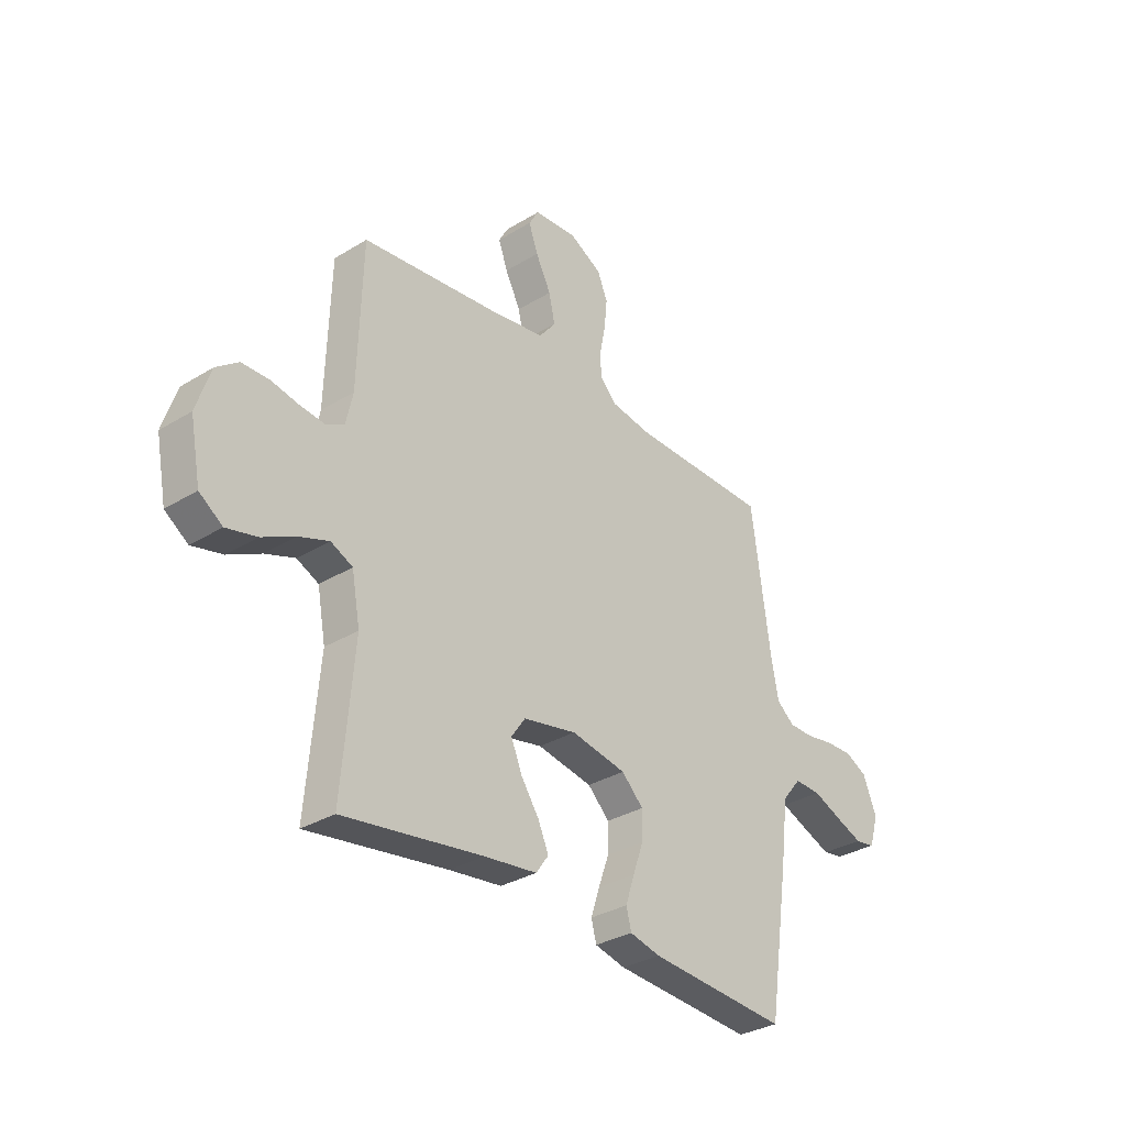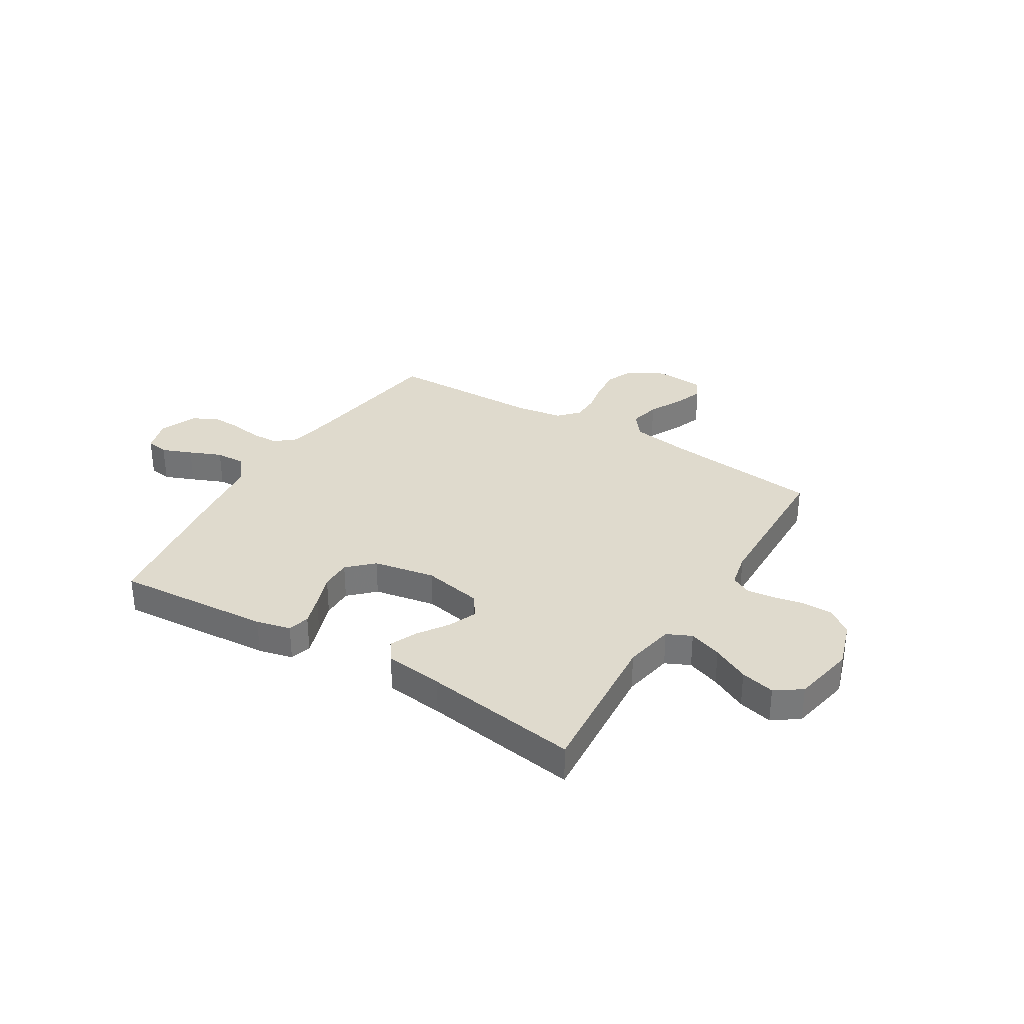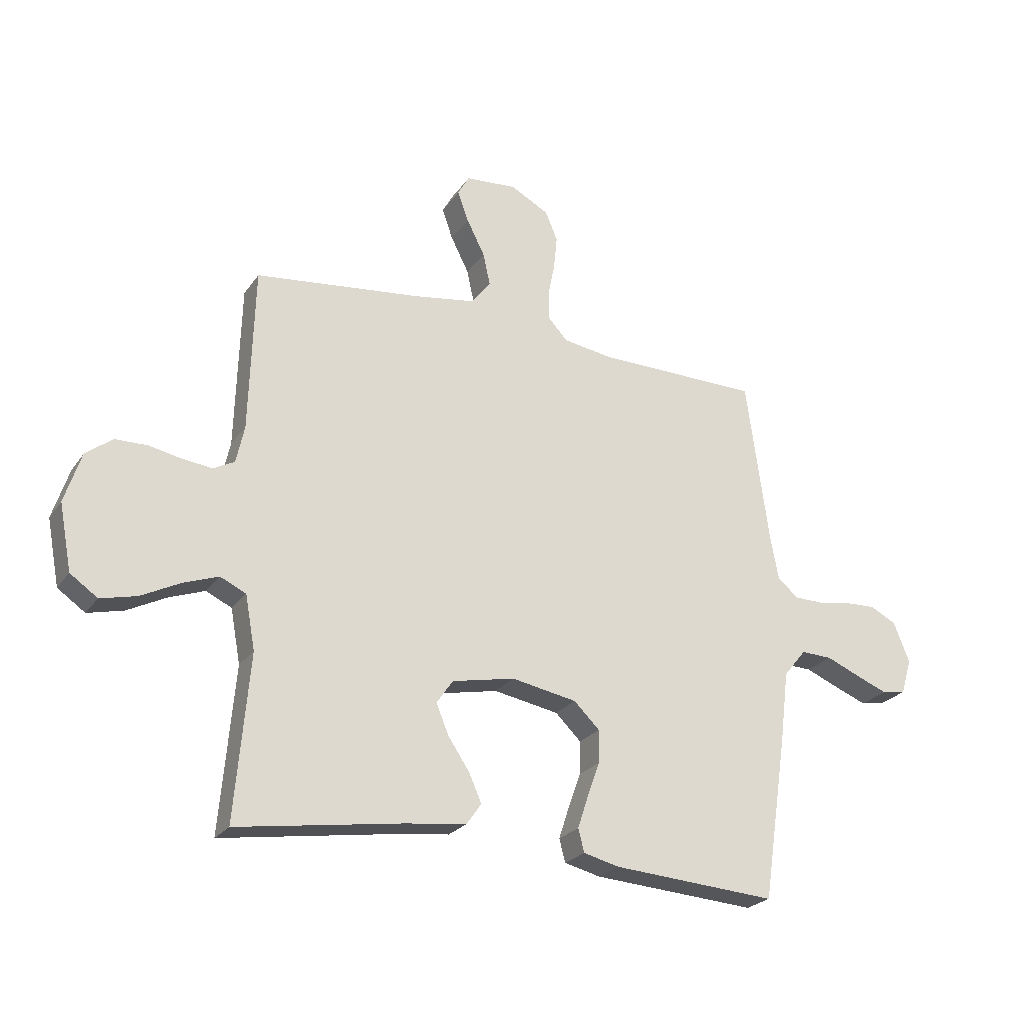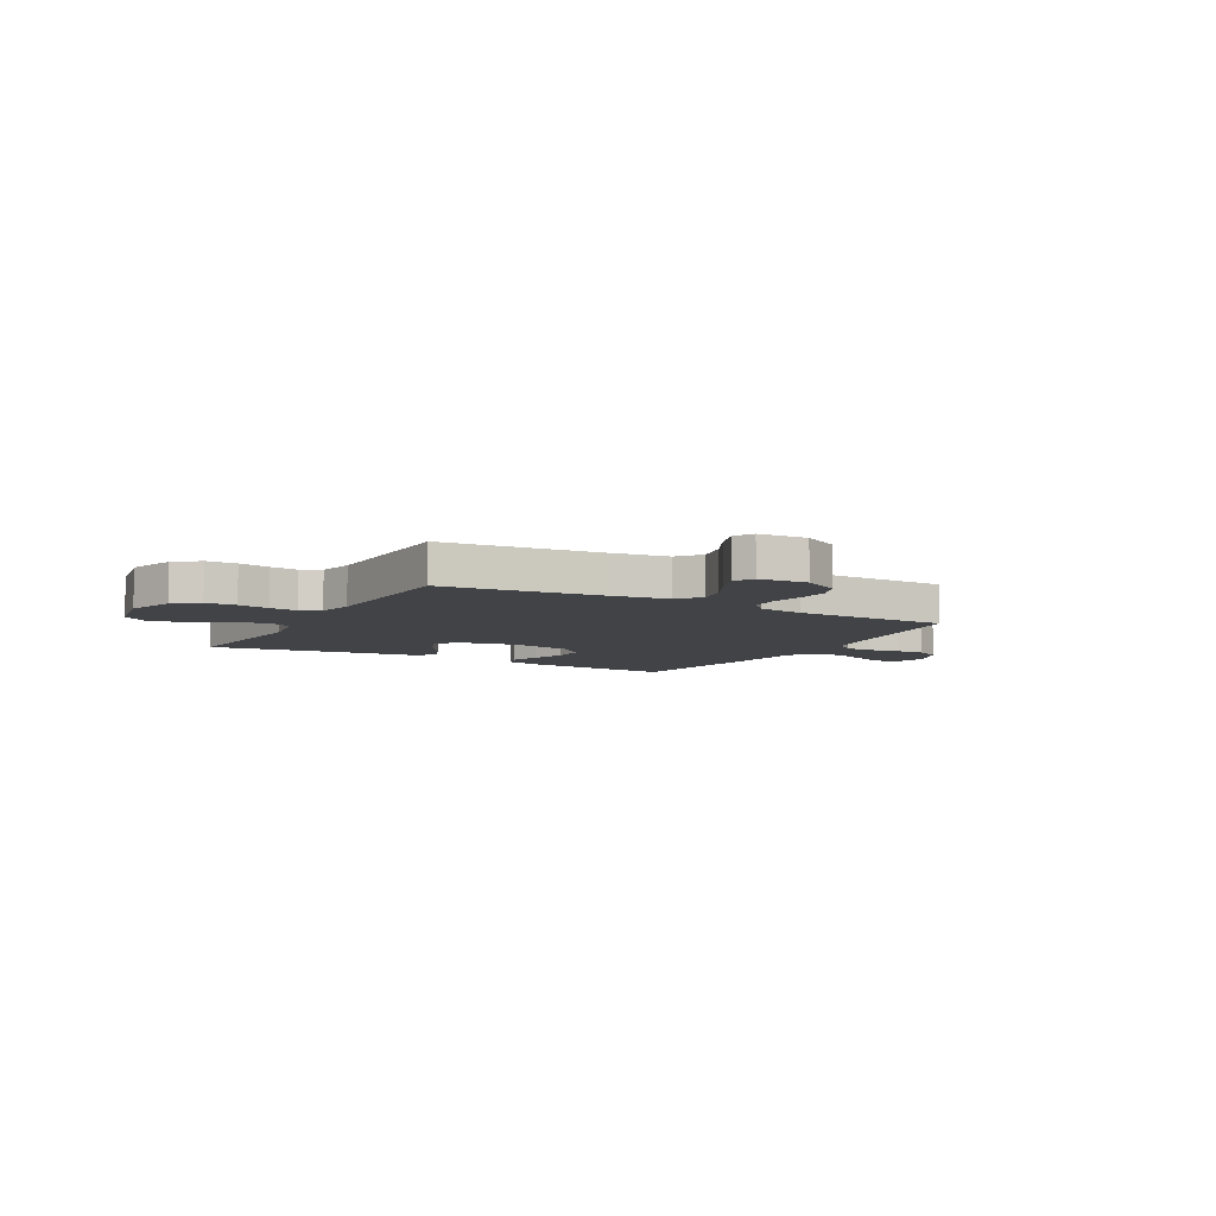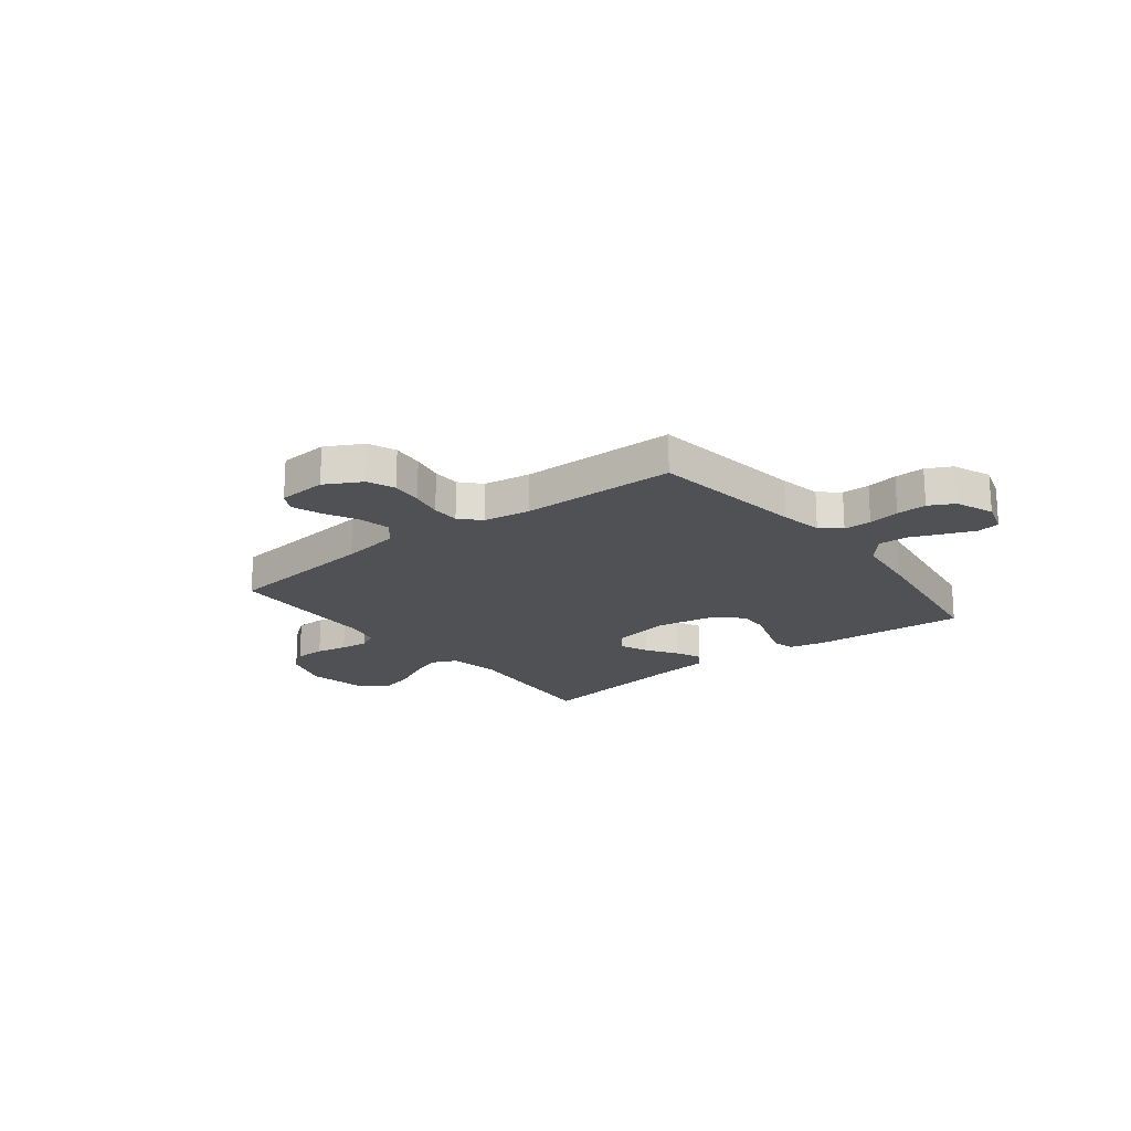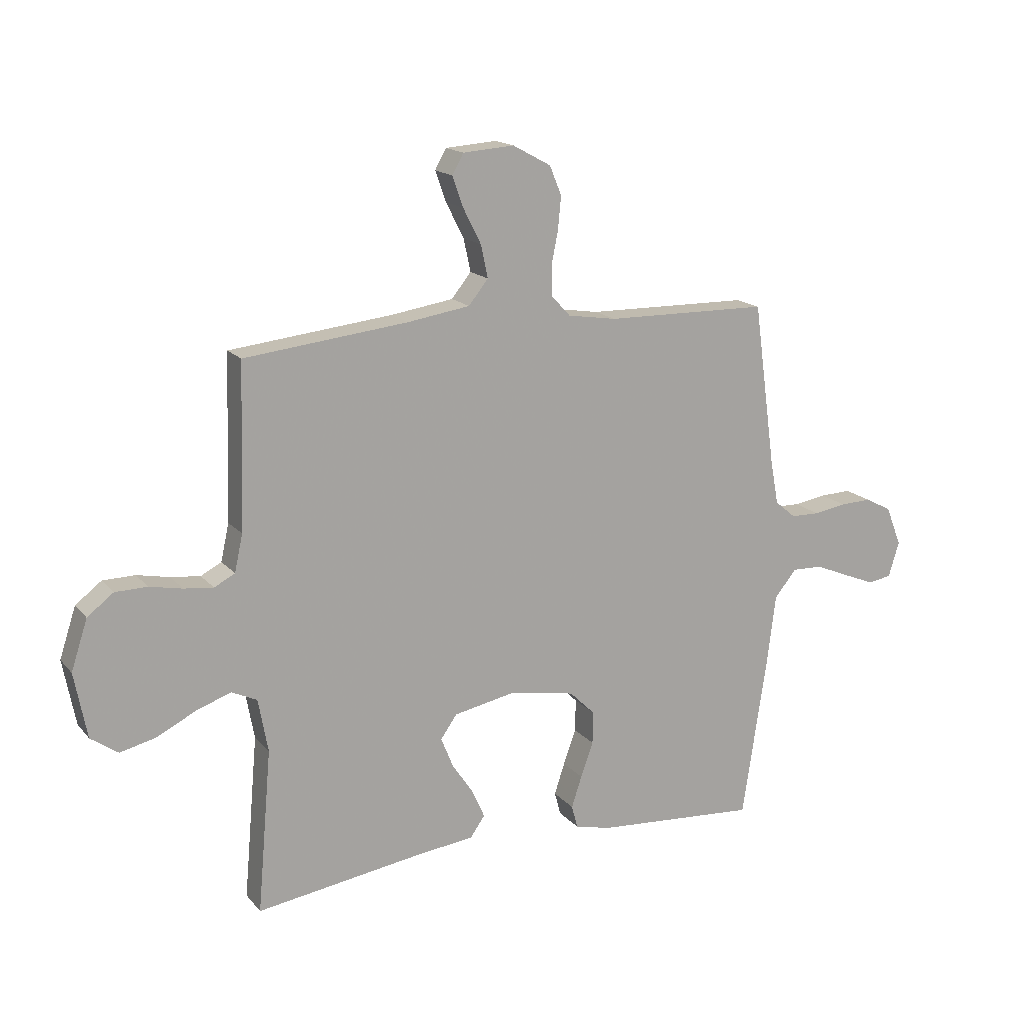
<metadata>
{"format":"obj","ext":"obj","renderer":"f3d","projection":"perspective","resolution":1024,"background":"white","views":[{"elev":-32.1,"azim":-49.4,"up":"+Z"},{"elev":32.6,"azim":-148.5,"up":"+Y"},{"elev":-24.2,"azim":-26.4,"up":"+Z"},{"elev":-7.3,"azim":-29.4,"up":"+Y"},{"elev":-19.5,"azim":38.0,"up":"+Y"},{"elev":16.3,"azim":-26.2,"up":"+Z"}]}
</metadata>
<code>
v 0.5 0.07 -0.5
v 0.2 0.07 -0.479
v 0.134 0.07 -0.463
v 0.123 0.07 -0.421
v 0.142 0.07 -0.363
v 0.165 0.07 -0.299
v 0.166 0.07 -0.239
v 0.119 0.07 -0.193
v 0 0.07 -0.171
v -0.115 0.07 -0.194
v -0.145 0.07 -0.237
v -0.122 0.07 -0.293
v -0.083 0.07 -0.351
v -0.06 0.07 -0.403
v -0.087 0.07 -0.441
v -0.2 0.07 -0.455
v -0.5 0.07 -0.5
v -0.474 0.07 -0.2
v -0.492 0.07 -0.102
v -0.539 0.07 -0.08
v -0.603 0.07 -0.103
v -0.674 0.07 -0.139
v -0.74 0.07 -0.155
v -0.79 0.07 -0.12
v -0.813 0.07 0
v -0.783 0.07 0.092
v -0.735 0.07 0.129
v -0.676 0.07 0.13
v -0.616 0.07 0.118
v -0.562 0.07 0.112
v -0.524 0.07 0.132
v -0.509 0.07 0.2
v -0.5 0.07 0.5
v -0.2 0.07 0.534
v -0.085 0.07 0.552
v -0.049 0.07 0.597
v -0.062 0.07 0.657
v -0.095 0.07 0.722
v -0.115 0.07 0.778
v -0.094 0.07 0.815
v 0 0.07 0.822
v 0.07 0.07 0.784
v 0.092 0.07 0.731
v 0.086 0.07 0.67
v 0.074 0.07 0.609
v 0.075 0.07 0.556
v 0.11 0.07 0.518
v 0.2 0.07 0.504
v 0.5 0.07 0.5
v 0.541 0.07 0.2
v 0.556 0.07 0.119
v 0.594 0.07 0.087
v 0.647 0.07 0.086
v 0.707 0.07 0.096
v 0.765 0.07 0.098
v 0.813 0.07 0.073
v 0.842 0.07 0
v 0.822 0.07 -0.065
v 0.779 0.07 -0.072
v 0.721 0.07 -0.049
v 0.659 0.07 -0.023
v 0.602 0.07 -0.021
v 0.561 0.07 -0.071
v 0.545 0.07 -0.2
v 0.5 0 -0.5
v 0.2 0 -0.479
v 0.134 0 -0.463
v 0.123 0 -0.421
v 0.142 0 -0.363
v 0.165 0 -0.299
v 0.166 0 -0.239
v 0.119 0 -0.193
v 0 0 -0.171
v -0.115 0 -0.194
v -0.145 0 -0.237
v -0.122 0 -0.293
v -0.083 0 -0.351
v -0.06 0 -0.403
v -0.087 0 -0.441
v -0.2 0 -0.455
v -0.5 0 -0.5
v -0.474 0 -0.2
v -0.492 0 -0.102
v -0.539 0 -0.08
v -0.603 0 -0.103
v -0.674 0 -0.139
v -0.74 0 -0.155
v -0.79 0 -0.12
v -0.813 0 0
v -0.783 0 0.092
v -0.735 0 0.129
v -0.676 0 0.13
v -0.616 0 0.118
v -0.562 0 0.112
v -0.524 0 0.132
v -0.509 0 0.2
v -0.5 0 0.5
v -0.2 0 0.534
v -0.085 0 0.552
v -0.049 0 0.597
v -0.062 0 0.657
v -0.095 0 0.722
v -0.115 0 0.778
v -0.094 0 0.815
v 0 0 0.822
v 0.07 0 0.784
v 0.092 0 0.731
v 0.086 0 0.67
v 0.074 0 0.609
v 0.075 0 0.556
v 0.11 0 0.518
v 0.2 0 0.504
v 0.5 0 0.5
v 0.541 0 0.2
v 0.556 0 0.119
v 0.594 0 0.087
v 0.647 0 0.086
v 0.707 0 0.096
v 0.765 0 0.098
v 0.813 0 0.073
v 0.842 0 0
v 0.822 0 -0.065
v 0.779 0 -0.072
v 0.721 0 -0.049
v 0.659 0 -0.023
v 0.602 0 -0.021
v 0.561 0 -0.071
v 0.545 0 -0.2
f 63 64 1 2
f 62 63 2 3
f 58 59 60 61
f 56 57 58 61
f 56 61 62
f 53 54 55 56
f 52 53 56 62
f 51 52 62 3
f 48 49 50
f 47 48 50 51
f 42 43 44 45
f 42 45 46
f 41 42 46
f 40 41 46
f 37 38 39 40
f 36 37 40 46
f 35 36 46 47
f 32 33 34
f 31 32 34 35
f 26 27 28 29
f 26 29 30
f 25 26 30
f 24 25 30
f 21 22 23 24
f 20 21 24 30
f 19 20 30 31
f 16 17 18
f 12 13 14 15
f 11 12 15 16
f 3 4 5 6
f 51 3 6
f 51 6 7
f 47 51 7 8
f 35 47 8 9
f 31 35 9 10
f 19 31 10 11
f 11 16 18 19
f 66 65 128 127
f 67 66 127 126
f 125 124 123 122
f 125 122 121 120
f 126 125 120
f 120 119 118 117
f 126 120 117 116
f 67 126 116 115
f 114 113 112
f 115 114 112 111
f 109 108 107 106
f 110 109 106
f 110 106 105
f 110 105 104
f 104 103 102 101
f 110 104 101 100
f 111 110 100 99
f 98 97 96
f 99 98 96 95
f 93 92 91 90
f 94 93 90
f 94 90 89
f 94 89 88
f 88 87 86 85
f 94 88 85 84
f 95 94 84 83
f 82 81 80
f 79 78 77 76
f 80 79 76 75
f 70 69 68 67
f 70 67 115
f 71 70 115
f 72 71 115 111
f 73 72 111 99
f 74 73 99 95
f 75 74 95 83
f 83 82 80 75
f 1 65 66 2
f 2 66 67 3
f 3 67 68 4
f 4 68 69 5
f 5 69 70 6
f 6 70 71 7
f 7 71 72 8
f 8 72 73 9
f 9 73 74 10
f 10 74 75 11
f 11 75 76 12
f 12 76 77 13
f 13 77 78 14
f 14 78 79 15
f 15 79 80 16
f 16 80 81 17
f 17 81 82 18
f 18 82 83 19
f 19 83 84 20
f 20 84 85 21
f 21 85 86 22
f 22 86 87 23
f 23 87 88 24
f 24 88 89 25
f 25 89 90 26
f 26 90 91 27
f 27 91 92 28
f 28 92 93 29
f 29 93 94 30
f 30 94 95 31
f 31 95 96 32
f 32 96 97 33
f 33 97 98 34
f 34 98 99 35
f 35 99 100 36
f 36 100 101 37
f 37 101 102 38
f 38 102 103 39
f 39 103 104 40
f 40 104 105 41
f 41 105 106 42
f 42 106 107 43
f 43 107 108 44
f 44 108 109 45
f 45 109 110 46
f 46 110 111 47
f 47 111 112 48
f 48 112 113 49
f 49 113 114 50
f 50 114 115 51
f 51 115 116 52
f 52 116 117 53
f 53 117 118 54
f 54 118 119 55
f 55 119 120 56
f 56 120 121 57
f 57 121 122 58
f 58 122 123 59
f 59 123 124 60
f 60 124 125 61
f 61 125 126 62
f 62 126 127 63
f 63 127 128 64
f 64 128 65 1

</code>
